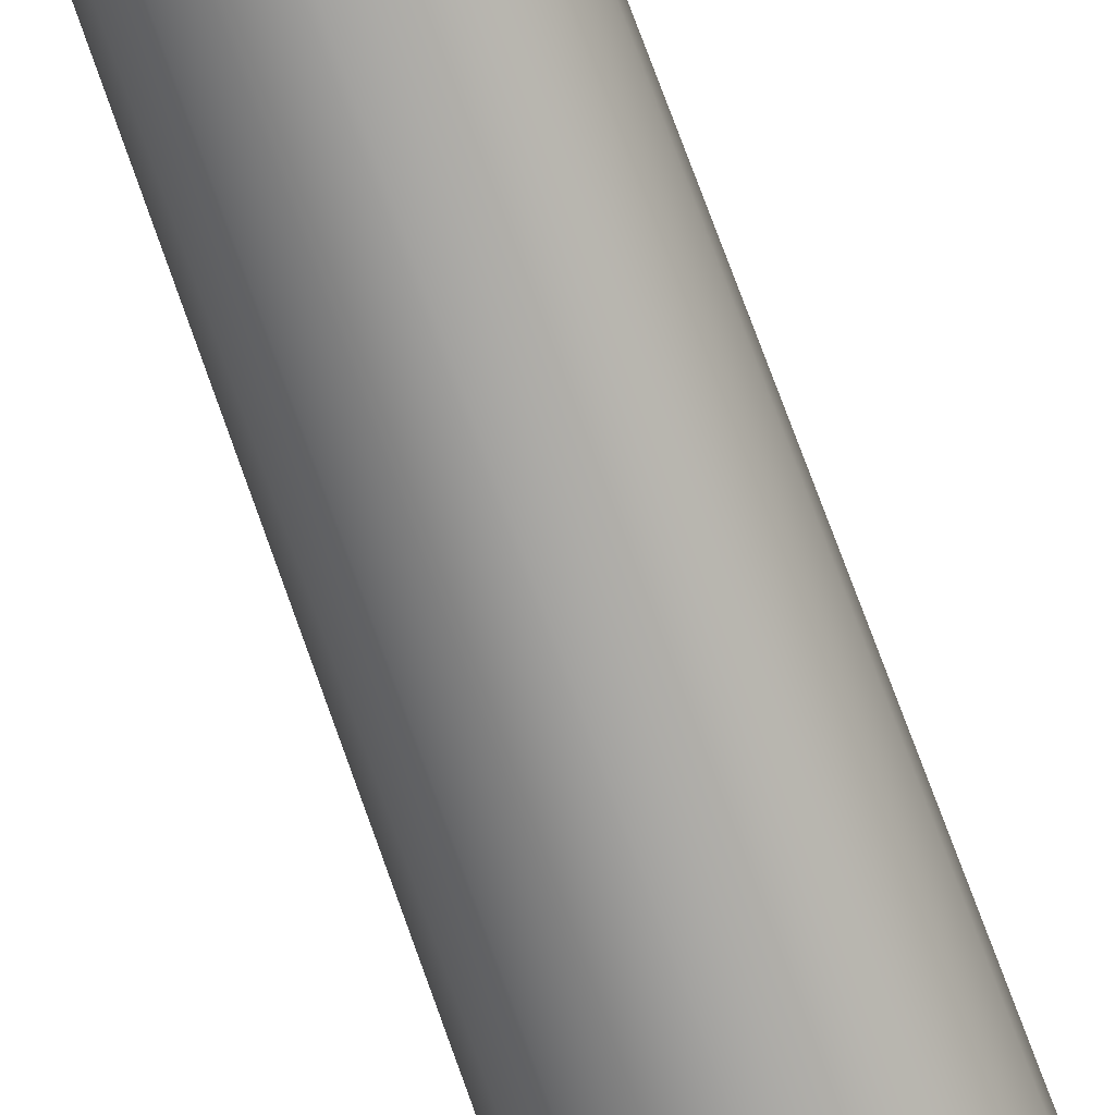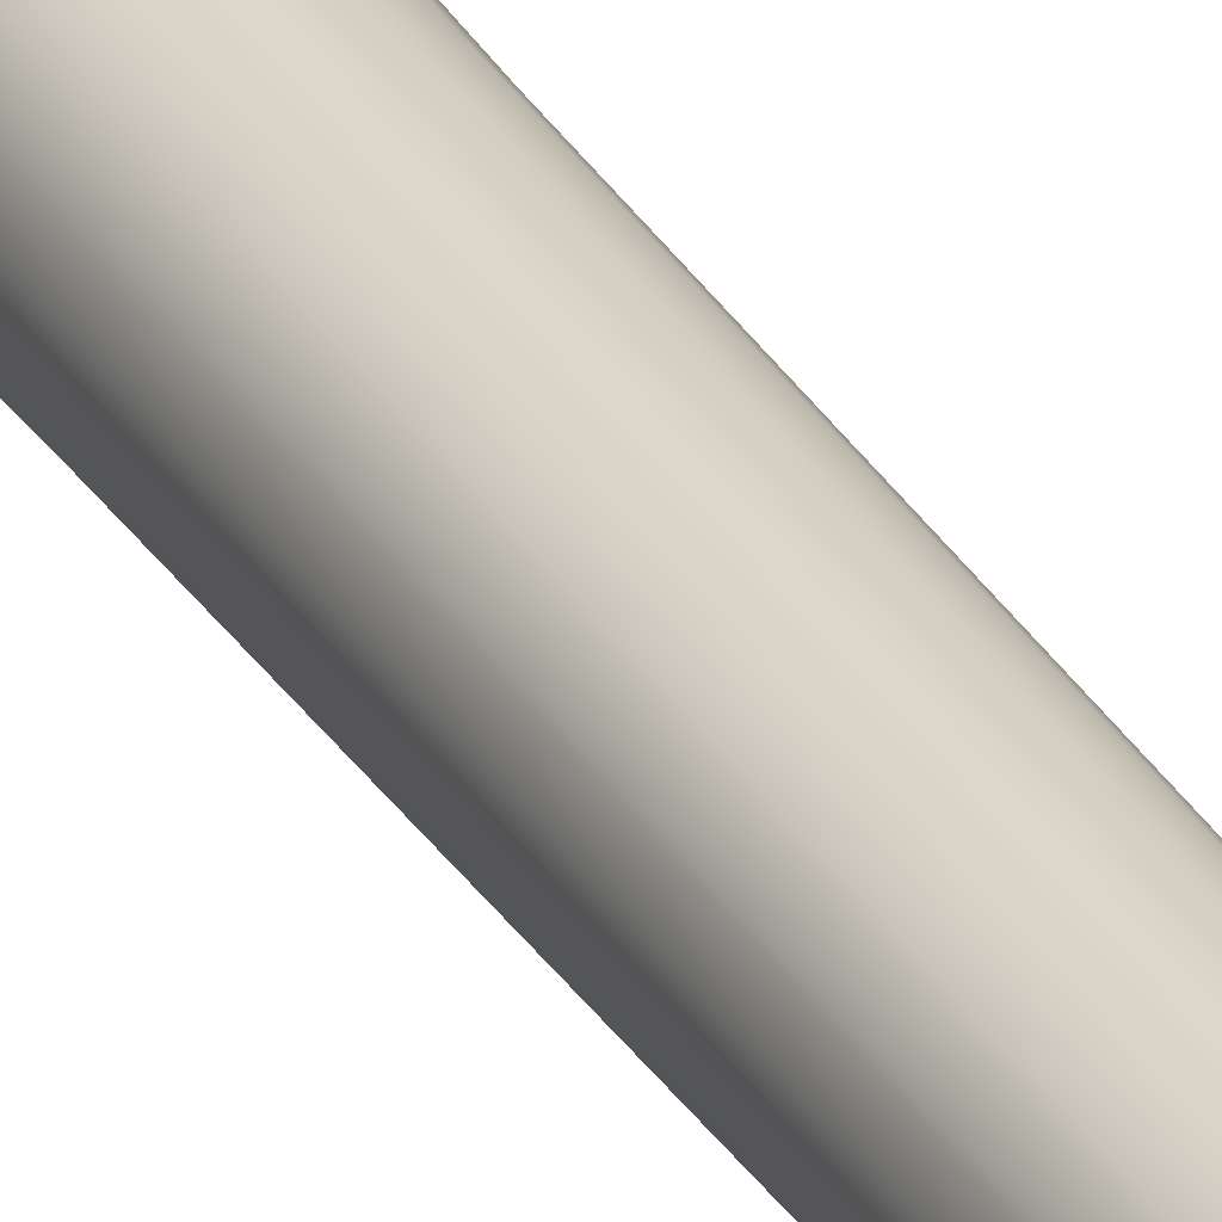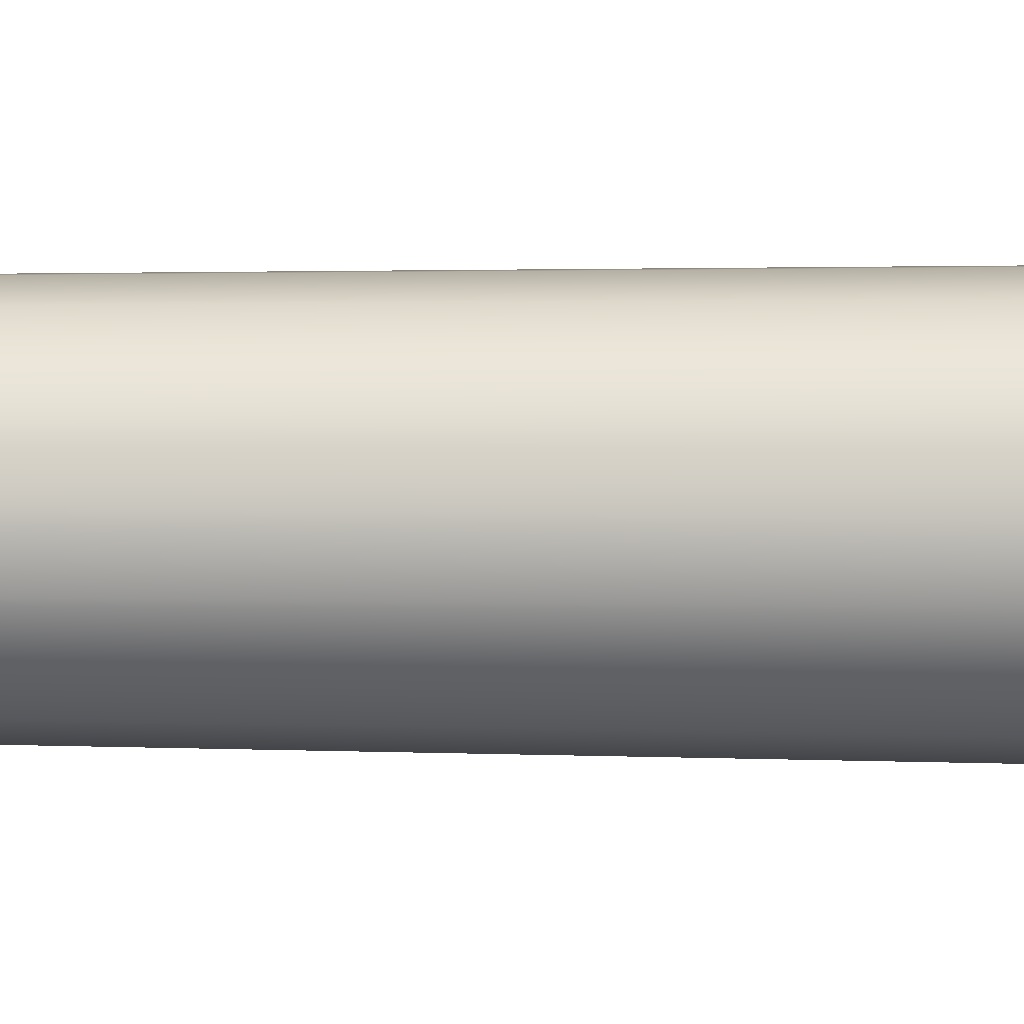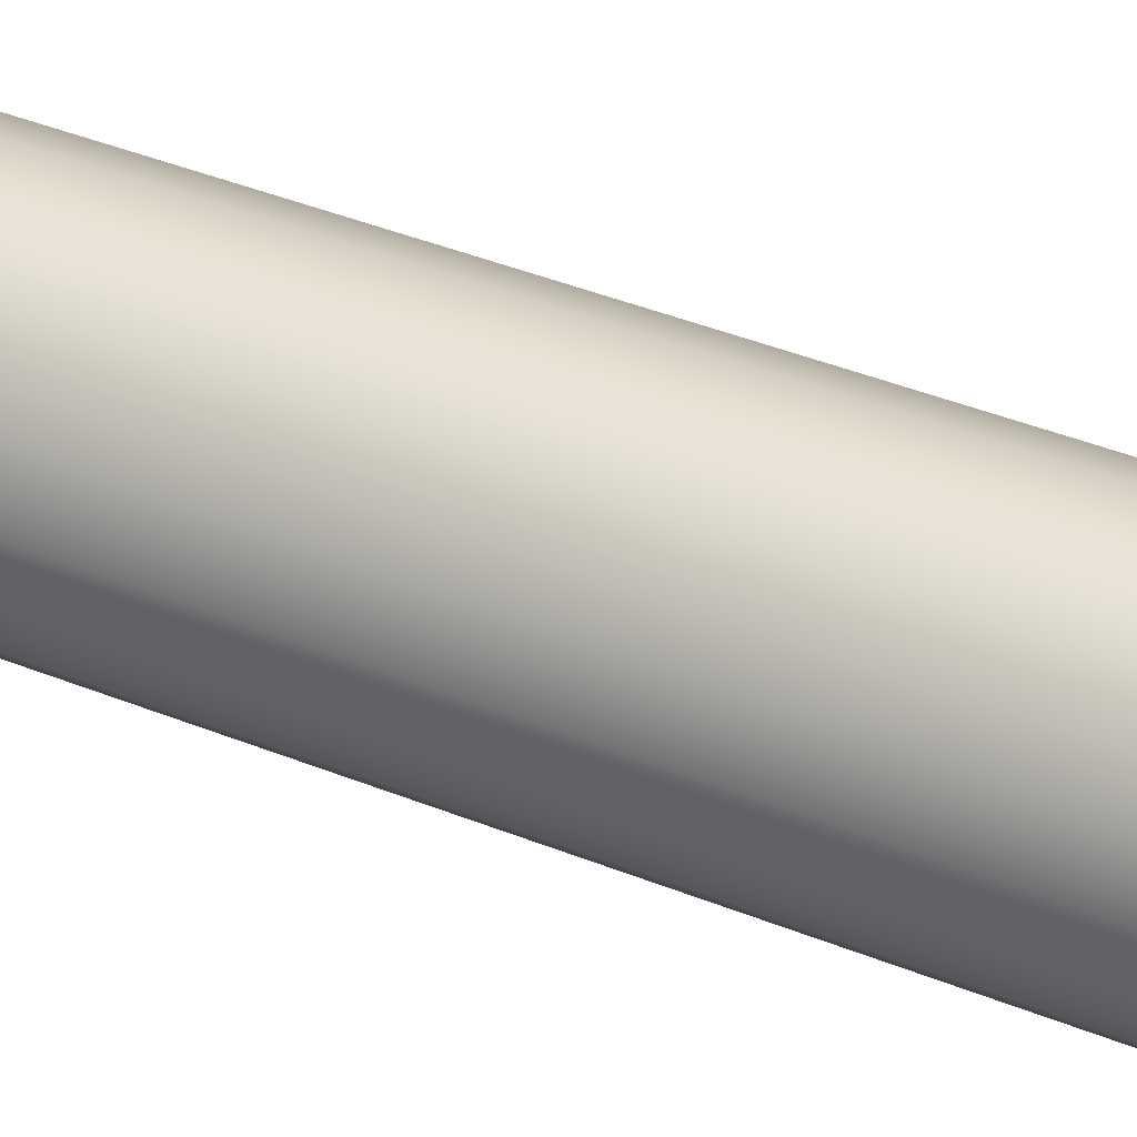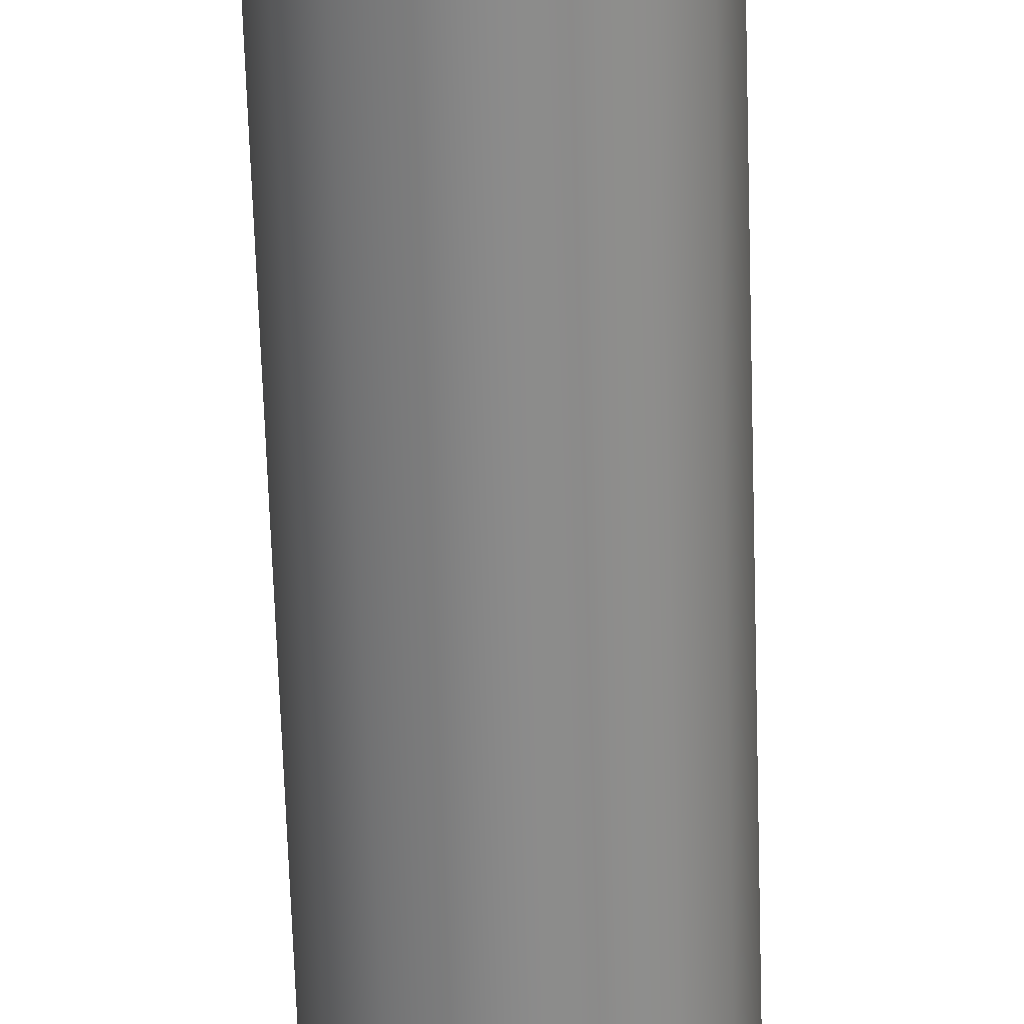
<metadata>
{"format":"obj","ext":"obj","renderer":"f3d","projection":"perspective","resolution":1024,"background":"white","views":[{"elev":-71.2,"azim":-160.5,"up":"+Z"},{"elev":29.2,"azim":155.1,"up":"+Z"},{"elev":11.7,"azim":-88.5,"up":"+Z"},{"elev":42.7,"azim":-64.5,"up":"+Z"},{"elev":-64.6,"azim":1.8,"up":"+Z"}]}
</metadata>
<code>
v -2.164e-09 1.861 0.2158
v -0.0738 1.861 0.2028
v -0.05756 3.662 0.1581
v 6.207e-08 3.662 0.1683
v -0.1387 1.861 0.1653
v -0.1082 3.662 0.1289
v -0.05756 3.662 0.1581
v -0.1869 1.861 0.1079
v -0.1457 3.662 0.08415
v -0.1714 0.4422 0.1511
v -0.1082 3.662 0.1289
v -0.201 0.4313 0.116
v -0.1577 0.4415 0.1675
v -0.1491 0.4379 0.1777
v -0.1115 0.4302 0.1996
v -0.07941 0.4228 0.2182
v -0.1387 1.861 0.1653
v -0.1869 1.861 0.1079
v -0.2125 1.861 0.03747
v -0.1657 3.662 0.02922
v -0.201 0.4313 0.116
v -0.1457 3.662 0.08415
v -0.2072 0.429 0.09913
v -0.229 0.3966 0.04037
v -0.2125 1.861 -0.03747
v -0.1657 3.662 -0.02922
v -0.229 0.3966 0.04037
v -0.1657 3.662 0.02922
v -0.2293 0.3684 -0.001616
v -0.2293 0.3684 -0.04043
v -0.2293 0.3684 -0.04043
v -0.2197 0.3651 -0.06676
v -0.2016 0.3684 -0.1164
v -0.1869 1.861 -0.1079
v -0.1657 3.662 -0.02922
v -0.1457 3.662 -0.08415
v -0.1457 3.662 -0.08415
v -0.1387 1.861 -0.1653
v -0.1082 3.662 -0.1289
v -0.1496 0.371 -0.1783
v -0.2016 0.3684 -0.1164
v -0.1698 0.3673 -0.1543
v -0.1577 0.3676 -0.1688
v -0.1641 0.3662 -0.1611
v -0.0738 1.861 -0.2028
v -0.05756 3.662 -0.1581
v -0.1082 3.662 -0.1289
v -0.1387 1.861 -0.1653
v -0.07424 0.3934 -0.2194
v 3.042e-08 1.861 -0.2158
v -0.05756 3.662 -0.1581
v 8.748e-08 3.662 -0.1683
v -0.01222 0.3726 -0.2306
v 3.406e-08 0.3692 -0.2328
v -0.07953 0.3922 -0.2185
v -0.1496 0.371 -0.1783
v -0.0738 1.861 -0.2028
v 8.748e-08 3.662 -0.1683
v 0.0738 1.861 -0.2028
v 0.05756 3.662 -0.1581
v 3.406e-08 0.3692 -0.2328
v 0.07013 0.356 -0.2206
v 0.07967 0.3584 -0.2189
v 0.1333 0.3668 -0.1878
v 0.1496 0.3685 -0.1783
v 0.1387 1.861 -0.1653
v 0.05756 3.662 -0.1581
v 0.1387 1.861 -0.1653
v 0.1082 3.662 -0.1289
v 0.1869 1.861 -0.1079
v 0.1457 3.662 -0.08415
v 0.1082 3.662 -0.1289
v 0.1387 1.861 -0.1653
v 0.2209 0.4018 -0.06229
v 0.2288 0.414 -0.04034
v 0.2015 0.3844 -0.1163
v 0.2125 1.861 -0.03747
v 0.1496 0.3685 -0.1783
v 0.1698 0.3679 -0.1543
v 0.2015 0.3844 -0.1163
v 0.1869 1.861 -0.1079
v 0.1457 3.662 -0.08415
v 0.2125 1.861 -0.03747
v 0.1657 3.662 -0.02922
v 0.1657 3.662 0.02922
v 0.1657 3.662 -0.02922
v 0.2125 1.861 -0.03747
v 0.2125 1.861 0.03747
v 0.1657 3.662 0.02922
v 0.2288 0.414 -0.04034
v 0.2285 0.4378 -0.001616
v 0.2125 1.861 0.03747
v 0.2286 0.4278 0.04031
v 0.2125 1.861 0.03747
v 0.1869 1.861 0.1079
v 0.1457 3.662 0.08415
v 0.2286 0.4278 0.04031
v 0.1657 3.662 0.02922
v 0.2134 0.4203 0.08247
v 0.2012 0.4071 0.1162
v 0.1387 1.861 0.1653
v 0.1082 3.662 0.1289
v 0.1457 3.662 0.08415
v 0.2012 0.4071 0.1162
v 0.1495 0.3948 0.1781
v 0.1333 0.3982 0.1874
v 0.07943 0.419 0.2182
v 0.0738 1.861 0.2028
v 0.1539 0.3934 0.1728
v 0.1721 0.3934 0.1511
v 0.0738 1.861 0.2028
v 0.05756 3.662 0.1581
v 0.1082 3.662 0.1289
v 0.05756 3.662 0.1581
v 0.03863 7.861 0.1061
v 0.0726 7.861 0.08653
v 0.1082 3.662 0.1289
v 0.09782 7.861 0.05648
v 0.1457 3.662 0.08415
v 0.0726 7.861 0.08653
v 0.1112 7.861 0.01961
v 0.1657 3.662 0.02922
v 0.09782 7.861 0.05648
v 1.223e-08 7.861 0.113
v 0.09782 7.861 0.05648
v 0.0726 7.861 0.08653
v 0.1112 7.861 0.01961
v 0.1112 7.861 -0.01961
v 0.09782 7.861 -0.05648
v 0.03863 7.861 0.1061
v -1.122e-09 0.4163 0.2323
v 0.05564 0.427 0.2223
v -0.01222 0.4387 0.1511
v -0.01222 0.4153 0.2301
v -0.07941 0.4228 0.2182
v -0.1115 0.4302 0.1996
v -0.1577 0.4473 0.1511
v -0.1577 0.3441 -0.001616
v -0.01222 0.3934 -0.001616
v -0.1577 0.3649 -0.1543
v -0.01222 0.3934 -0.1543
v 0.1333 0.4532 -0.001616
v 0.1333 0.3593 -0.1543
v 0.1333 0.3934 0.1511
v -0.01222 0.3934 -0.001616
v -0.1491 0.4379 0.1777
v 0.07943 0.419 0.2182
v -0.07424 0.3934 -0.2194
v -0.01222 0.3726 -0.2306
v -0.07953 0.3922 -0.2185
v -0.1496 0.371 -0.1783
v -0.1577 0.3676 -0.1688
v -0.1641 0.3662 -0.1611
v -0.1698 0.3673 -0.1543
v -0.2197 0.3651 -0.06676
v 0.07013 0.356 -0.2206
v 3.406e-08 0.3692 -0.2328
v -0.2016 0.3684 -0.1164
v 0.1333 0.3982 0.1874
v 0.1495 0.3948 0.1781
v 0.1539 0.3934 0.1728
v 0.1721 0.3934 0.1511
v 0.2012 0.4071 0.1162
v 0.2134 0.4203 0.08247
v 0.2286 0.4278 0.04031
v 0.2285 0.4378 -0.001616
v 0.2288 0.414 -0.04034
v 0.2209 0.4018 -0.06229
v 0.2015 0.3844 -0.1163
v 0.1698 0.3679 -0.1543
v 0.1496 0.3685 -0.1783
v 0.1333 0.3668 -0.1878
v 0.07967 0.3584 -0.2189
v 0.07013 0.356 -0.2206
v -0.2293 0.3684 -0.04043
v -0.2293 0.3684 -0.001616
v -0.229 0.3966 0.04037
v -0.2072 0.429 0.09913
v -0.201 0.4313 0.116
v -0.1714 0.4422 0.1511
v -0.1577 0.4415 0.1675
v -1.122e-09 0.4163 0.2323
v -0.01222 0.4153 0.2301
v 0.05564 0.427 0.2223
v -0.07941 0.4228 0.2182
v -0.0738 1.861 0.2028
v 0.0738 1.861 0.2028
v 0.07943 0.419 0.2182
v 6.207e-08 3.662 0.1683
v 0.05756 3.662 0.1581
v 0.1112 7.861 0.01961
v 0.1112 7.861 -0.01961
v 0.1657 3.662 -0.02922
v 0.1657 3.662 0.02922
v 0.09782 7.861 -0.05648
v 0.1457 3.662 -0.08415
v 0.1657 3.662 -0.02922
v 0.1112 7.861 -0.01961
v 0.1082 3.662 -0.1289
v 0.09782 7.861 -0.05648
v 0.0726 7.861 -0.08653
v 0.0726 7.861 -0.08653
v 0.03863 7.861 -0.1061
v 0.05756 3.662 -0.1581
v 0.1082 3.662 -0.1289
v 8.748e-08 3.662 -0.1683
v 0.03863 7.861 -0.1061
v 2.929e-08 7.861 -0.113
v -0.05756 3.662 -0.1581
v 2.929e-08 7.861 -0.113
v -0.03863 7.861 -0.1061
v -0.1082 3.662 -0.1289
v -0.03863 7.861 -0.1061
v -0.0726 7.861 -0.08653
v -0.0726 7.861 -0.08653
v -0.09782 7.861 -0.05648
v -0.1457 3.662 -0.08415
v -0.1082 3.662 -0.1289
v -0.1657 3.662 -0.02922
v -0.09782 7.861 -0.05648
v -0.1112 7.861 -0.01961
v -0.1657 3.662 0.02922
v -0.1112 7.861 -0.01961
v -0.1112 7.861 0.01961
v -0.09782 7.861 0.05648
v -0.1457 3.662 0.08415
v -0.1112 7.861 0.01961
v -0.0726 7.861 0.08653
v -0.1082 3.662 0.1289
v -0.1457 3.662 0.08415
v -0.09782 7.861 0.05648
v -0.03863 7.861 0.1061
v -0.05756 3.662 0.1581
v -0.0726 7.861 0.08653
v 1.223e-08 7.861 0.113
v 6.207e-08 3.662 0.1683
v -0.03863 7.861 0.1061
v 0.03863 7.861 0.1061
v 0.05756 3.662 0.1581
v 1.223e-08 7.861 0.113
v -0.09782 7.861 -0.05648
v -0.0726 7.861 -0.08653
v -0.03863 7.861 -0.1061
v -0.1112 7.861 -0.01961
v -0.1112 7.861 0.01961
v -0.1112 7.861 -0.01961
v -0.03863 7.861 -0.1061
v -0.09782 7.861 0.05648
v -0.0726 7.861 0.08653
v -0.09782 7.861 0.05648
v -0.03863 7.861 -0.1061
v -0.03863 7.861 0.1061
v -0.0726 7.861 0.08653
v -0.03863 7.861 -0.1061
v 1.223e-08 7.861 0.113
v 1.223e-08 7.861 0.113
v -0.03863 7.861 -0.1061
v 2.929e-08 7.861 -0.113
v 1.223e-08 7.861 0.113
v 2.929e-08 7.861 -0.113
v 0.03863 7.861 -0.1061
v 0.0726 7.861 -0.08653
v 0.09782 7.861 -0.05648
g LampPillar.obj
f 1 3 2
f 3 1 4
f 2 6 5
f 6 2 7
f 5 9 8
f 10 5 8
f 9 5 11
f 10 8 12
f 5 10 13
f 5 13 14
f 2 14 15
f 2 15 16
f 14 2 17
f 18 20 19
f 19 21 18
f 20 18 22
f 21 19 23
f 23 19 24
f 19 26 25
f 25 27 19
f 26 19 28
f 27 25 29
f 29 25 30
f 25 32 31
f 32 25 33
f 33 25 34
f 35 34 25
f 34 35 36
f 37 38 34
f 38 37 39
f 40 34 38
f 40 41 34
f 40 42 41
f 43 42 40
f 42 43 44
f 45 47 46
f 47 45 48
f 49 45 50
f 51 50 45
f 50 51 52
f 49 50 53
f 53 50 54
f 45 49 55
f 56 57 55
f 57 56 48
f 58 59 50
f 59 58 60
f 59 61 50
f 59 62 61
f 62 59 63
f 59 64 63
f 59 65 64
f 65 59 66
f 67 68 59
f 68 67 69
f 70 72 71
f 72 70 73
f 70 75 74
f 70 74 76
f 75 70 77
f 73 79 78
f 79 73 80
f 80 73 81
f 82 83 70
f 83 82 84
f 85 83 86
f 87 89 88
f 87 91 90
f 92 91 87
f 91 92 93
f 94 96 95
f 95 97 94
f 96 94 98
f 97 95 99
f 99 95 100
f 95 102 101
f 102 95 103
f 101 104 95
f 105 104 101
f 101 106 105
f 101 107 106
f 107 101 108
f 109 104 105
f 104 109 110
f 101 112 111
f 112 101 113
f 114 116 115
f 116 114 117
f 118 117 119
f 117 118 120
f 121 119 122
f 119 121 123
f 124 126 125
f 124 125 127
f 124 127 128
f 124 128 129
f 126 124 130
f 131 133 132
f 133 131 134
f 135 133 134
f 133 135 136
f 133 136 137
f 137 138 133
f 139 133 138
f 138 140 139
f 141 139 140
f 139 141 142
f 143 142 141
f 142 144 139
f 144 132 133
f 133 145 144
f 146 137 136
f 144 147 132
f 140 148 141
f 149 141 148
f 140 150 148
f 140 151 150
f 151 140 152
f 153 152 140
f 154 153 140
f 155 154 140
f 141 156 143
f 141 157 156
f 157 141 149
f 154 155 158
f 147 144 159
f 144 160 159
f 160 144 161
f 162 161 144
f 144 163 162
f 163 144 164
f 164 144 142
f 142 165 164
f 165 142 166
f 142 167 166
f 167 142 168
f 168 142 143
f 143 169 168
f 169 143 170
f 143 171 170
f 171 143 172
f 143 173 172
f 173 143 174
f 175 138 176
f 138 177 176
f 138 175 155
f 155 140 138
f 177 138 178
f 178 138 137
f 137 179 178
f 179 137 180
f 181 180 137
f 137 146 181
f 1 183 182
f 184 1 182
f 183 1 185
f 185 1 186
f 1 184 187
f 187 184 188
f 187 189 1
f 189 187 190
f 191 193 192
f 193 191 194
f 195 197 196
f 197 195 198
f 199 200 196
f 200 199 201
f 202 204 203
f 204 202 205
f 206 207 204
f 207 206 208
f 209 210 206
f 210 209 211
f 212 213 209
f 213 212 214
f 215 217 216
f 217 215 218
f 219 220 217
f 220 219 221
f 222 223 219
f 223 222 224
f 225 222 226
f 222 225 227
f 228 230 229
f 230 228 231
f 232 229 233
f 229 232 234
f 235 233 236
f 233 235 237
f 238 236 239
f 236 238 240
f 241 243 242
f 244 243 241
f 245 247 246
f 248 247 245
f 249 251 250
f 252 254 253
f 255 254 252
f 256 258 257
f 259 261 260
f 259 262 261
f 259 263 262

</code>
